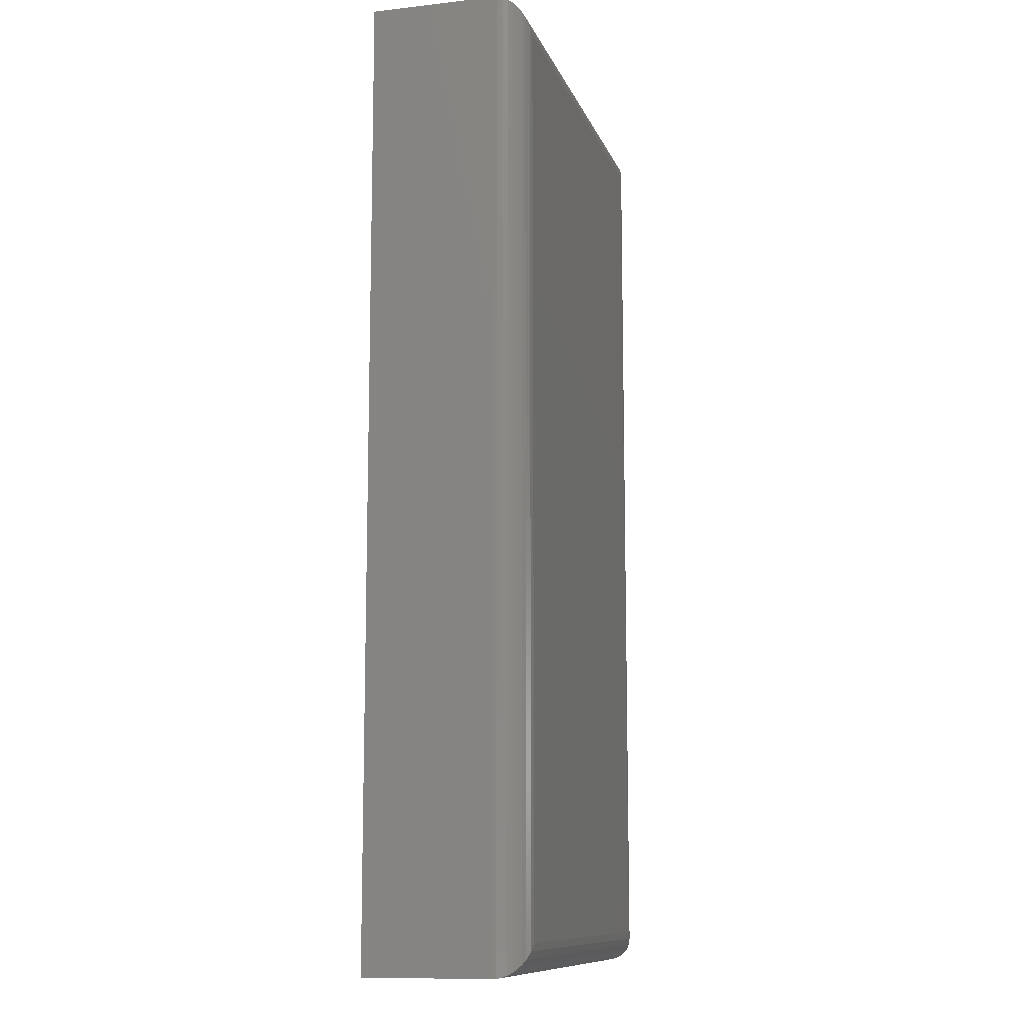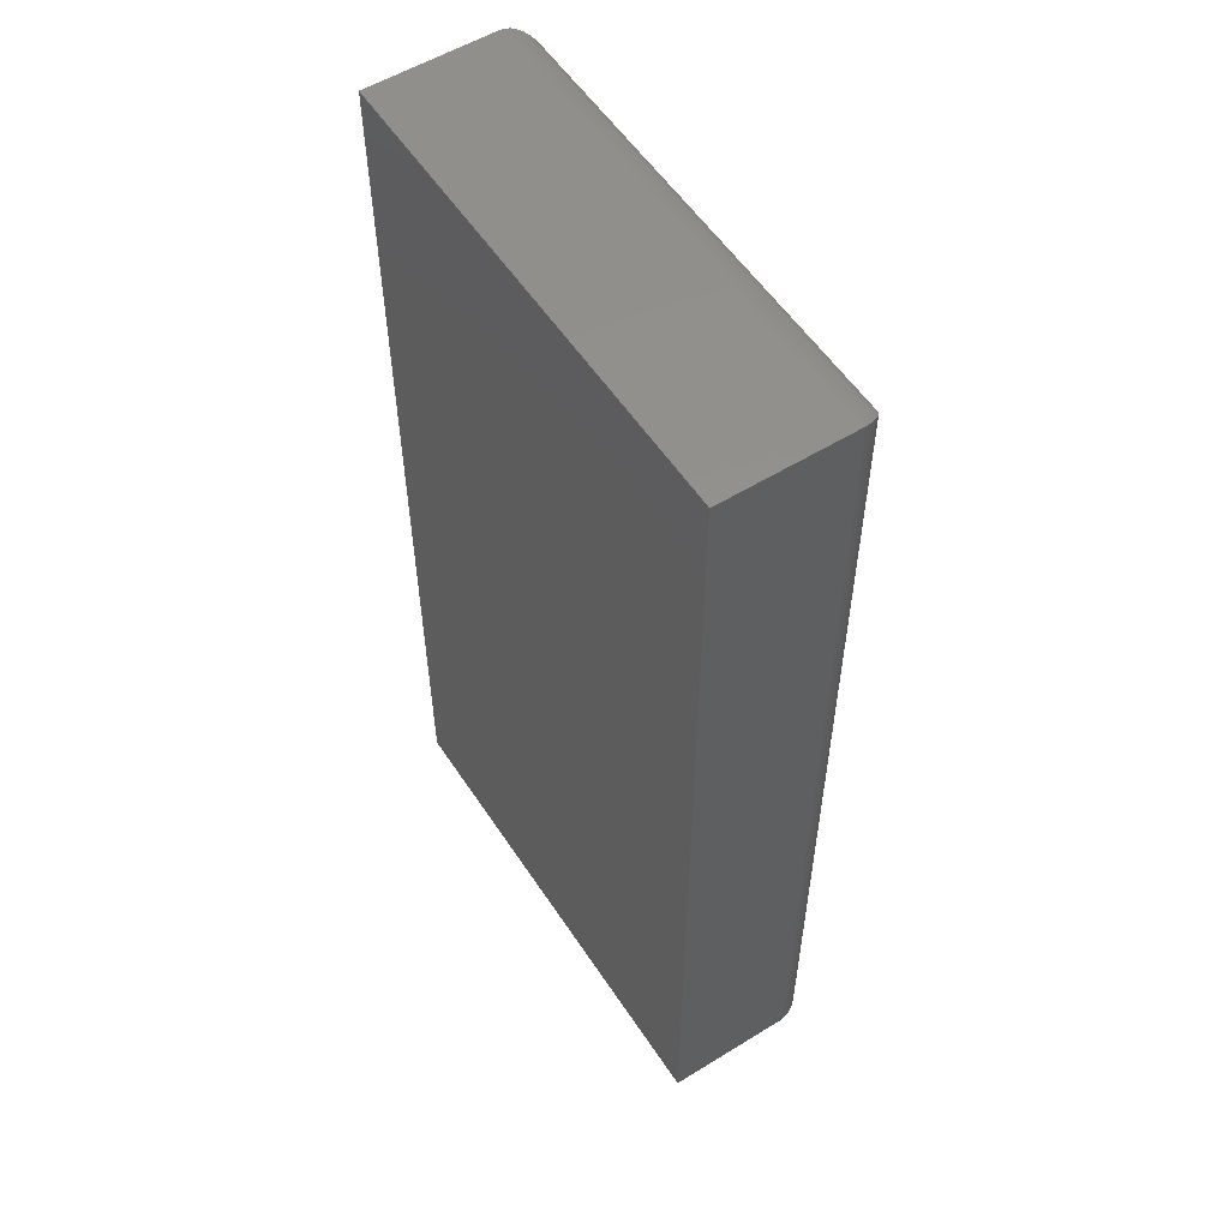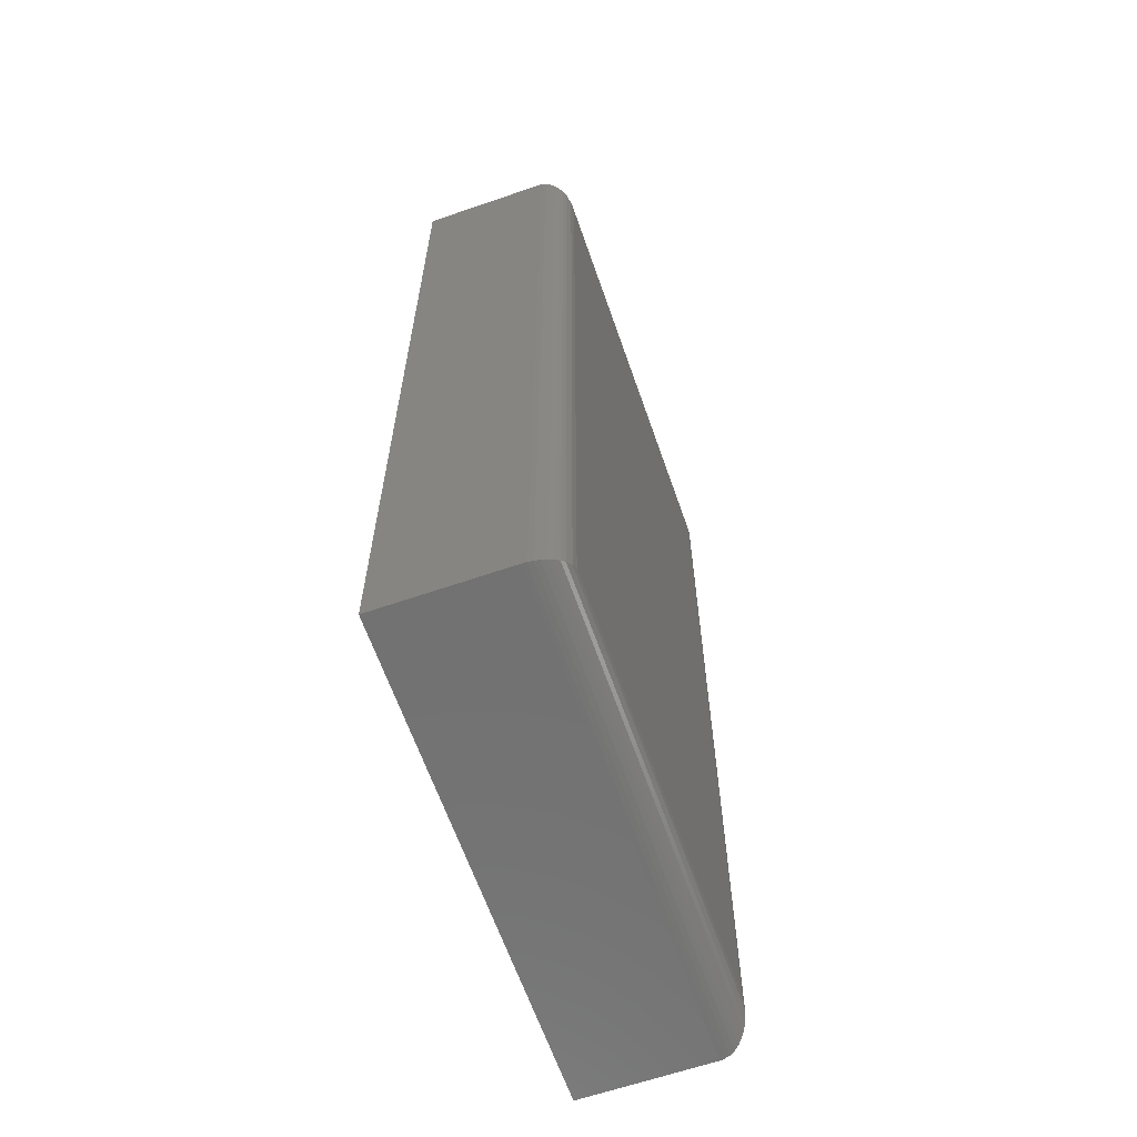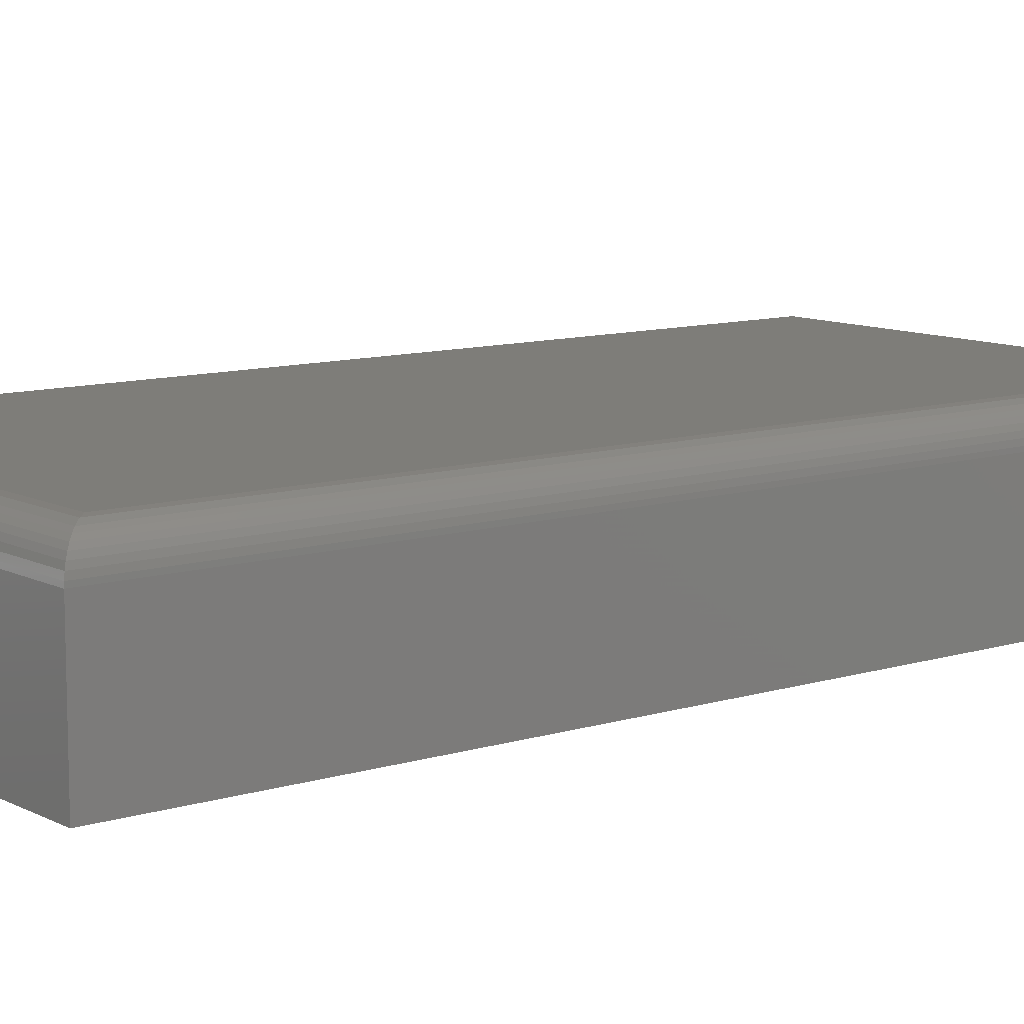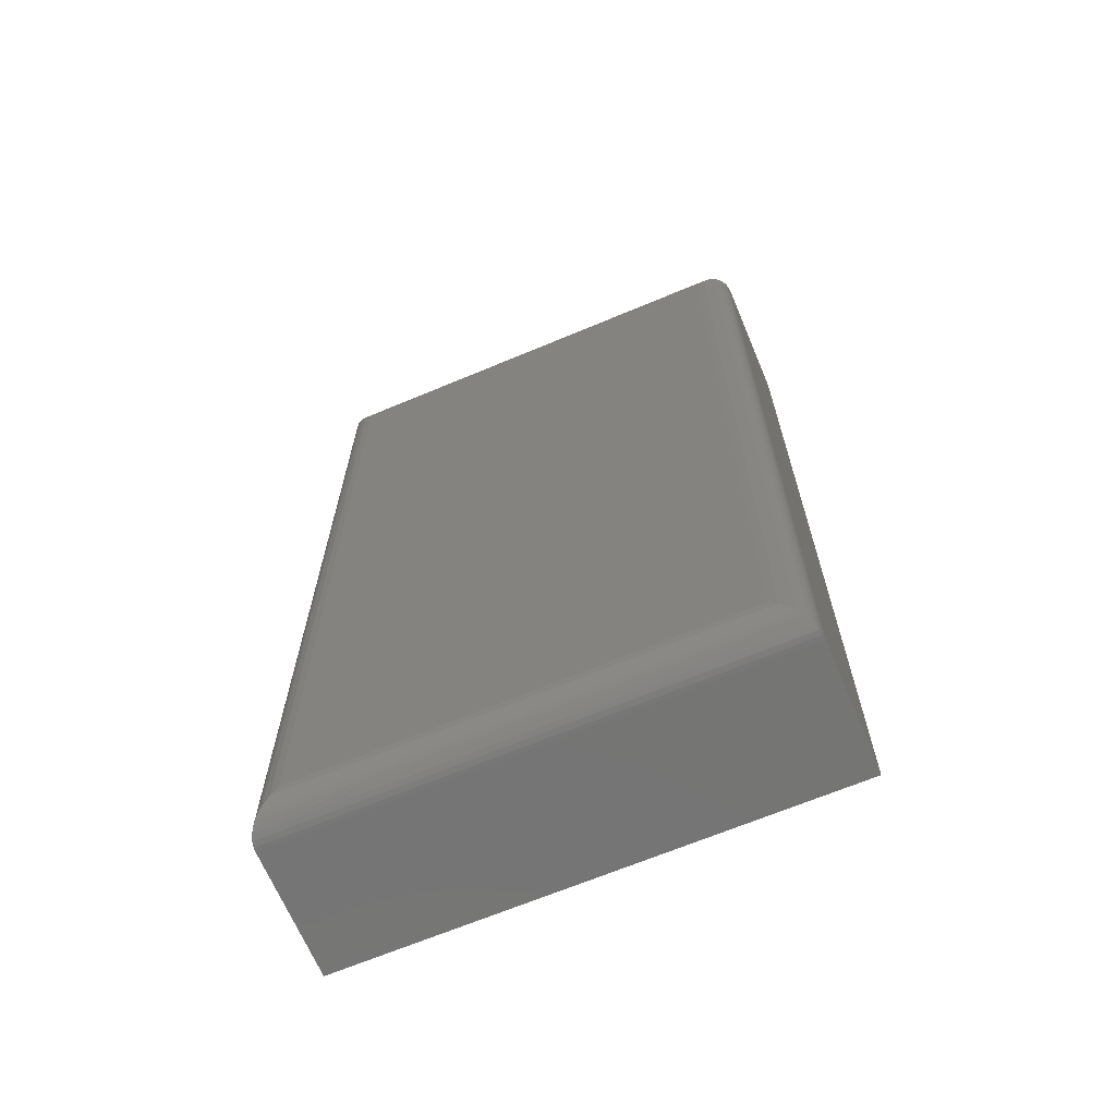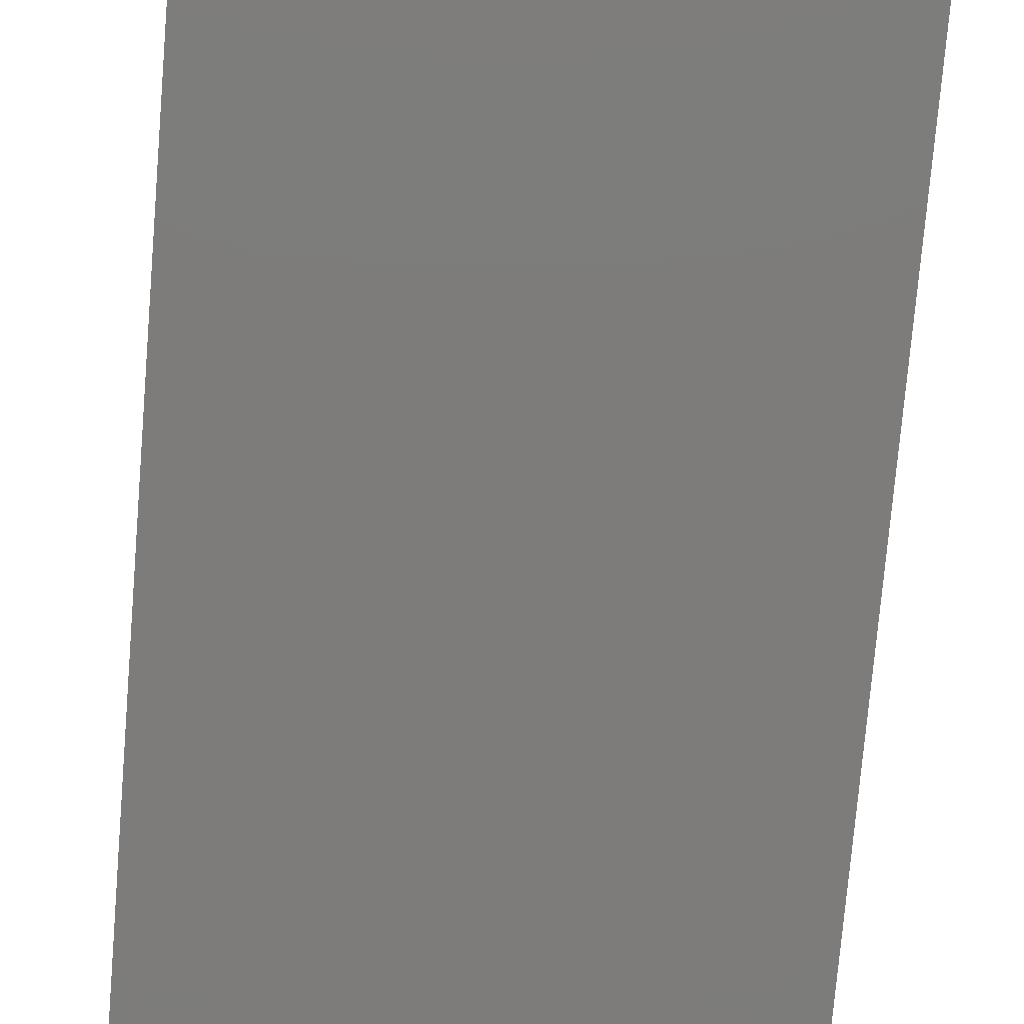
<metadata>
{"format":"stl","ext":"stl","renderer":"f3d","projection":"perspective","resolution":1024,"background":"white","views":[{"elev":-10.8,"azim":105.5,"up":"+Z"},{"elev":55.4,"azim":57.1,"up":"+Z"},{"elev":-63.6,"azim":109.2,"up":"+Z"},{"elev":10.2,"azim":-128.2,"up":"+Y"},{"elev":-67.0,"azim":-157.2,"up":"+Z"},{"elev":-75.9,"azim":-4.8,"up":"+Y"}]}
</metadata>
<code>
# stl→obj: 44 verts, 84 faces
v 0.4498 1.963e-16 -0.02549
v 0.4498 2.454e-16 0.4169
v 0.6554 2.191e-16 -0.02549
v 0.6554 2.682e-16 0.4169
v 0.4342 -0.07812 0.4326
v 0.4342 -0.01562 0.4326
v 0.4342 -0.07812 -0.04112
v 0.4342 -0.01562 -0.04112
v 0.6711 -0.07812 0.4326
v 0.6711 -0.01562 0.4326
v 0.6711 -0.07812 -0.04112
v 0.6711 -0.01562 -0.04112
v 0.4462 -0.0004375 -0.02916
v 0.4462 -0.0004375 0.4206
v 0.4426 -0.001752 -0.03268
v 0.4426 -0.001752 0.4241
v 0.4405 -0.003078 -0.03481
v 0.4405 -0.003078 0.4263
v 0.4386 -0.004736 -0.0367
v 0.4386 -0.004736 0.4281
v 0.437 -0.006684 -0.03831
v 0.437 -0.006684 0.4298
v 0.4357 -0.008871 -0.03958
v 0.4343 -0.01369 -0.041
v 0.4343 -0.01369 0.4324
v 0.4348 -0.01123 -0.04049
v 0.4348 -0.01123 0.4319
v 0.4357 -0.008871 0.431
v 0.6591 -0.0004375 0.4206
v 0.6626 -0.001752 0.4241
v 0.6647 -0.003078 0.4263
v 0.6666 -0.004736 0.4281
v 0.6682 -0.006684 0.4298
v 0.6709 -0.01369 0.4324
v 0.6704 -0.01123 0.4319
v 0.6695 -0.008871 0.431
v 0.6591 -0.0004375 -0.02916
v 0.6626 -0.001752 -0.03268
v 0.6647 -0.003078 -0.03481
v 0.6666 -0.004736 -0.0367
v 0.6682 -0.006684 -0.03831
v 0.6709 -0.01369 -0.041
v 0.6704 -0.01123 -0.04049
v 0.6695 -0.008871 -0.03958
f 1 2 3
f 3 2 4
f 5 6 7
f 7 6 8
f 9 10 5
f 5 10 6
f 11 12 9
f 9 12 10
f 7 8 11
f 11 8 12
f 2 13 14
f 2 1 13
f 14 13 15
f 14 15 16
f 16 15 17
f 16 17 18
f 18 17 19
f 18 19 20
f 20 19 21
f 20 21 22
f 22 21 23
f 8 6 24
f 24 6 25
f 24 25 26
f 26 25 27
f 26 27 23
f 23 27 28
f 23 28 22
f 4 14 29
f 4 2 14
f 29 14 16
f 29 16 30
f 30 16 18
f 30 18 31
f 31 18 20
f 31 20 32
f 32 20 22
f 32 22 33
f 33 22 28
f 6 10 25
f 25 10 34
f 25 34 27
f 27 34 35
f 27 35 28
f 28 35 36
f 28 36 33
f 3 29 37
f 3 4 29
f 37 29 30
f 37 30 38
f 38 30 31
f 38 31 39
f 39 31 32
f 39 32 40
f 40 32 33
f 40 33 41
f 41 33 36
f 10 12 34
f 34 12 42
f 34 42 35
f 35 42 43
f 35 43 36
f 36 43 44
f 36 44 41
f 1 37 13
f 1 3 37
f 13 37 38
f 13 38 15
f 15 38 39
f 15 39 17
f 17 39 40
f 17 40 19
f 19 40 41
f 19 41 21
f 21 41 44
f 12 8 42
f 42 8 24
f 42 24 43
f 43 24 26
f 43 26 44
f 44 26 23
f 44 23 21
f 7 11 5
f 5 11 9

</code>
